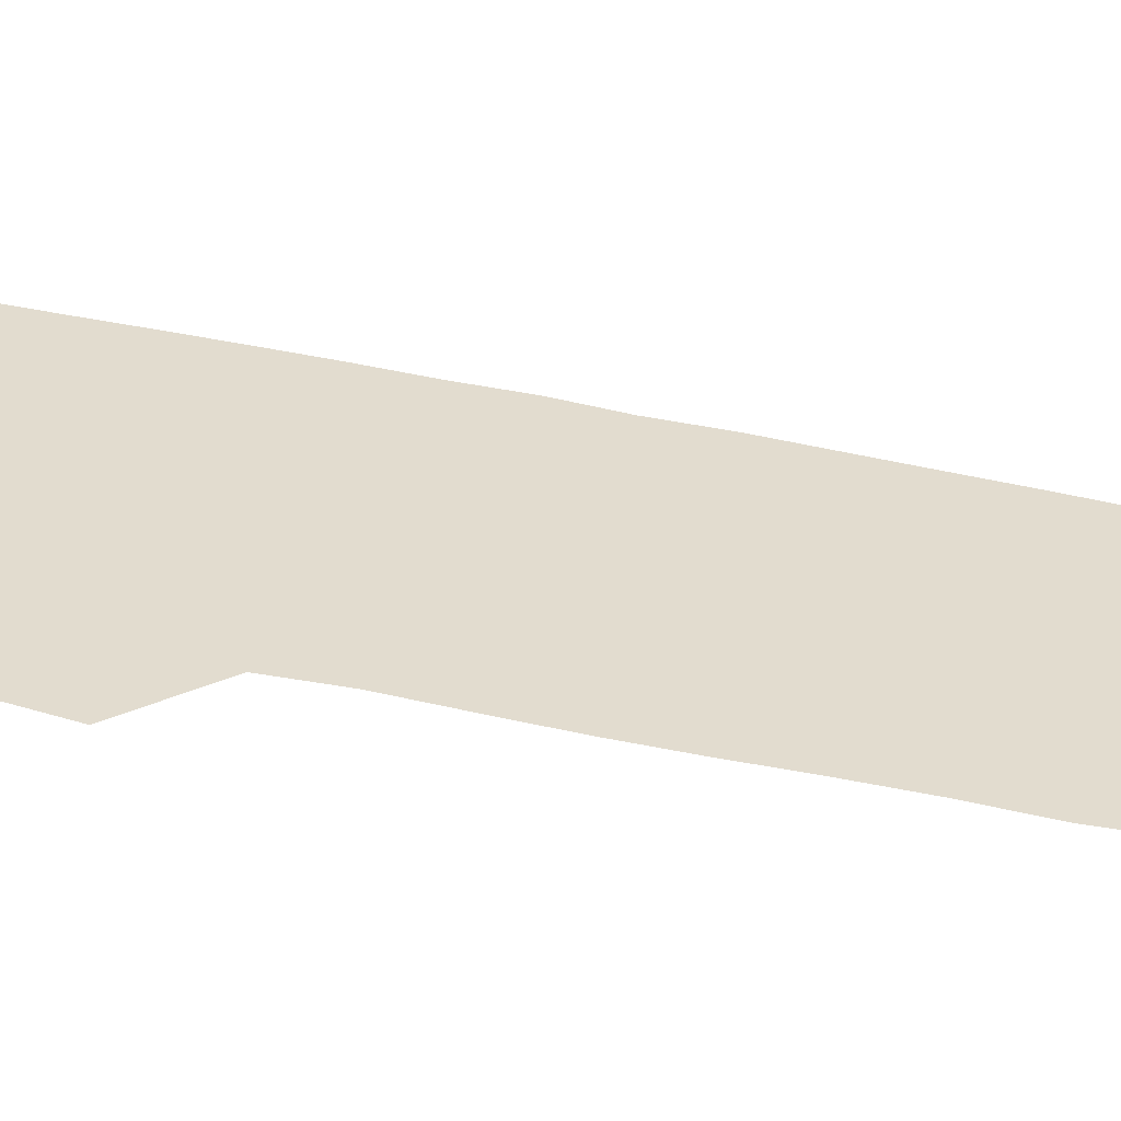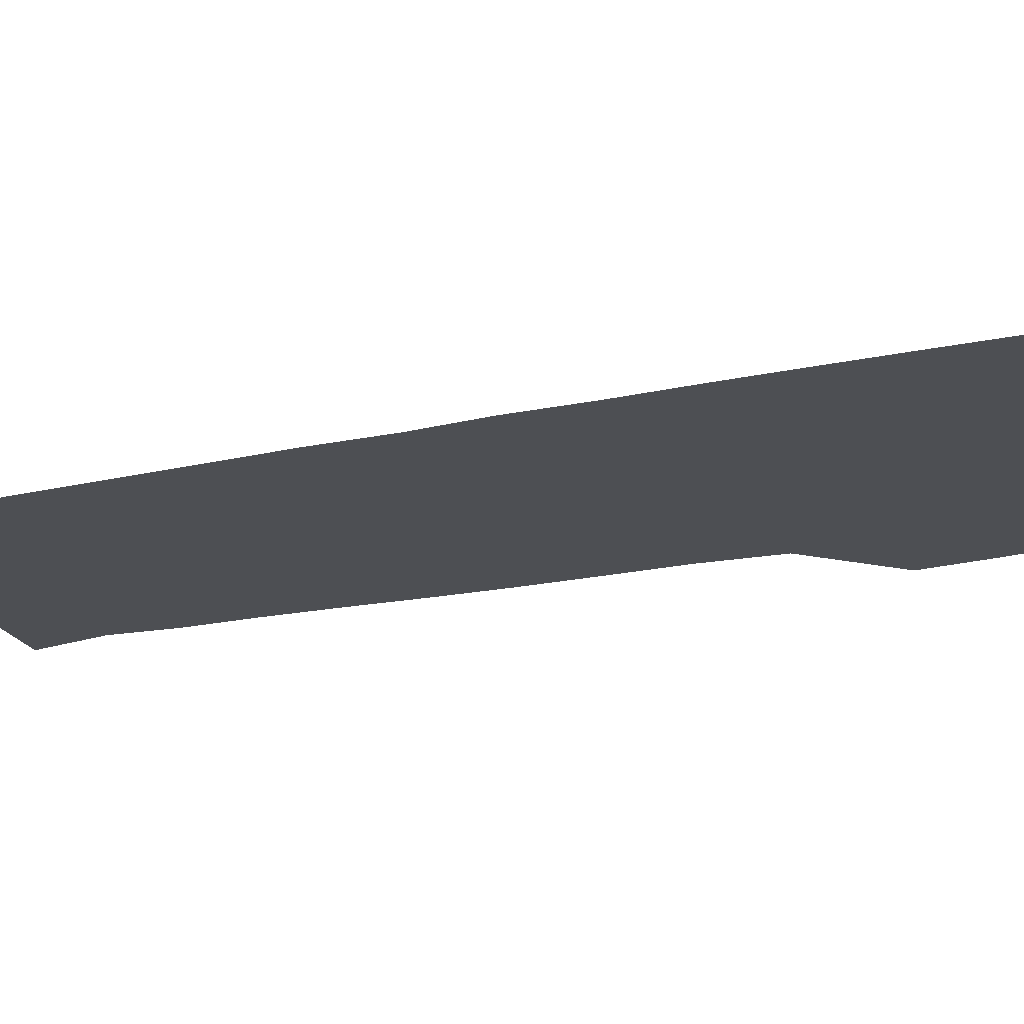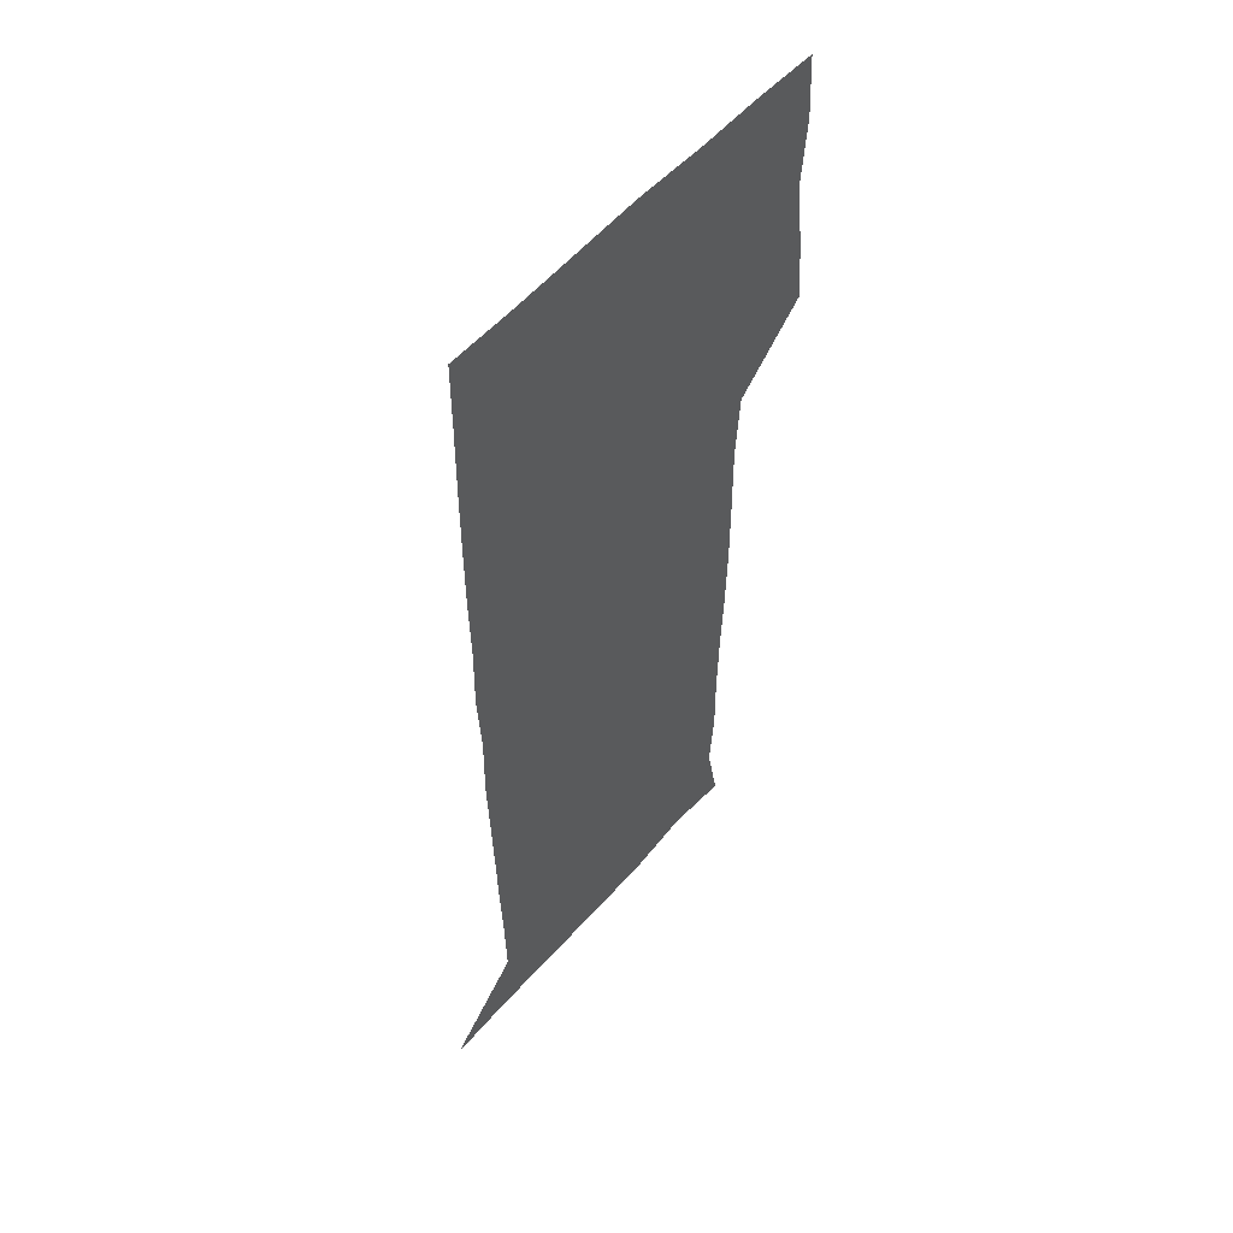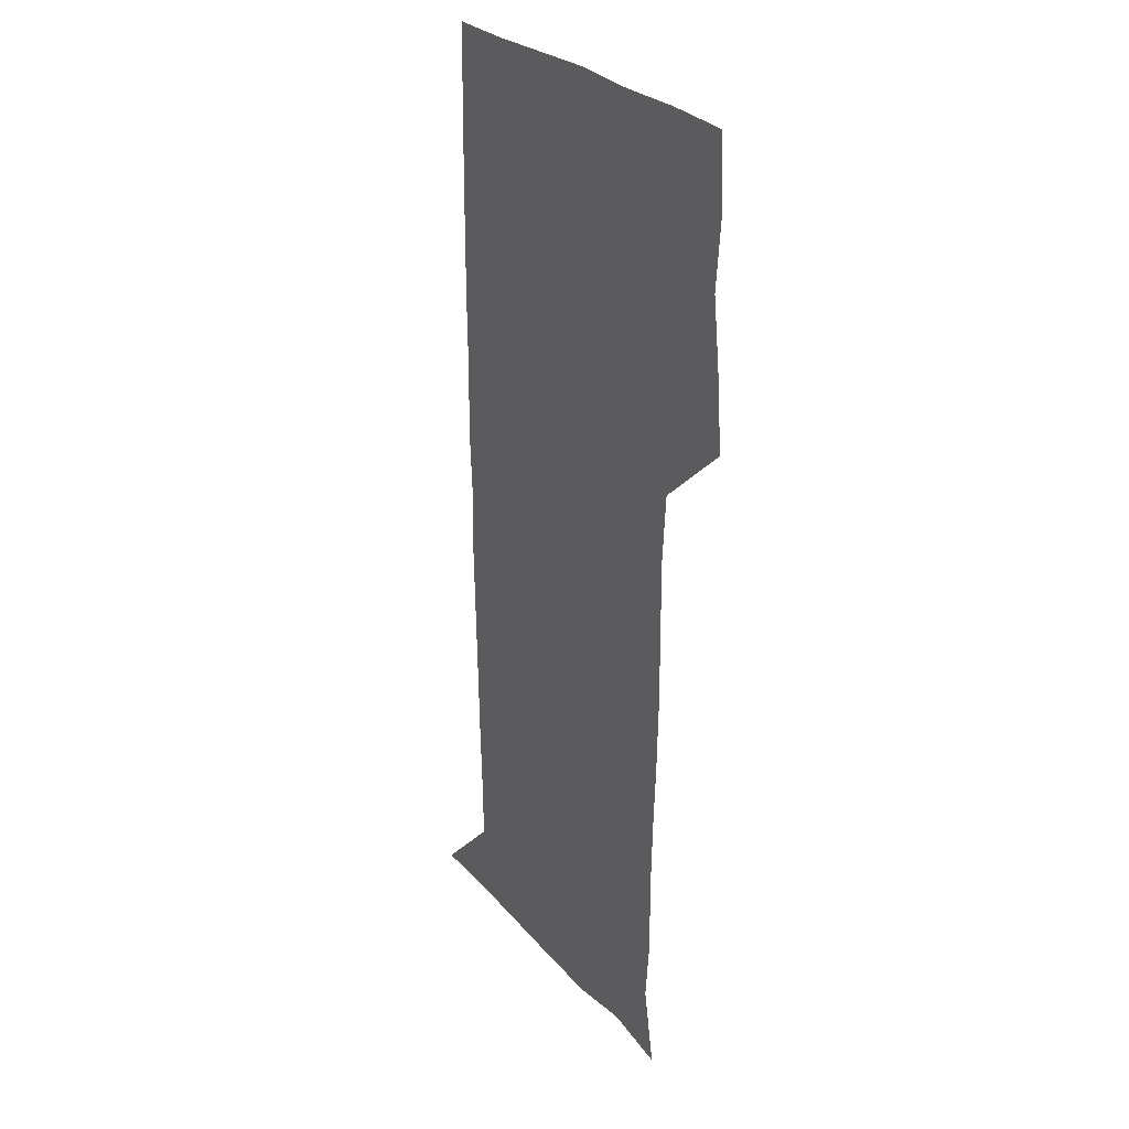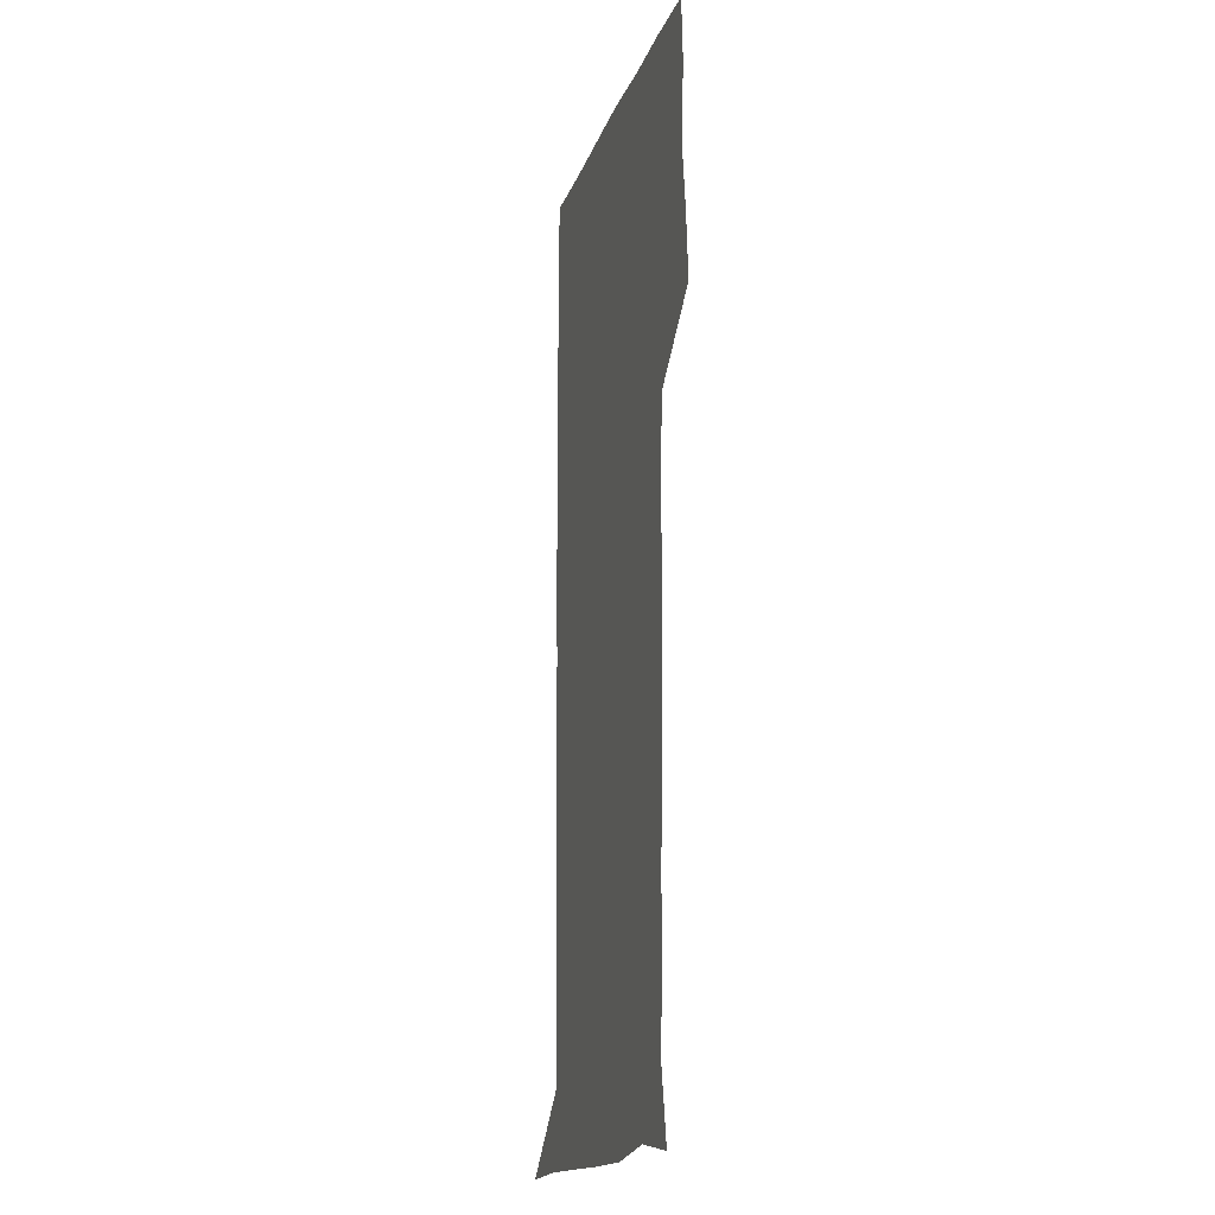
<metadata>
{"format":"obj","ext":"obj","renderer":"f3d","projection":"perspective","resolution":1024,"background":"white","views":[{"elev":34.6,"azim":-72.0,"up":"+Z"},{"elev":-18.0,"azim":114.4,"up":"+Z"},{"elev":54.2,"azim":129.8,"up":"+Y"},{"elev":27.2,"azim":-122.0,"up":"+Y"},{"elev":-17.8,"azim":-105.9,"up":"+Y"}]}
</metadata>
<code>
v 475.2 449.5 0
v 477.6 478.9 0
v 481.6 510.1 0
v 478.8 541.1 0
v 480.4 570.1 0
v 509.6 144.1 0
v 515.8 176.6 0
v 513.5 203.6 0
v 513.7 234.9 0
v 512.8 265.9 0
v 511.3 296.1 0
v 510.4 326.2 0
v 510.5 357.1 0
v 510.8 389.1 0
v 508.6 420 0
v 512.5 451.4 0
v 510.8 480.7 0
v 513 510.4 0
v 513 539.7 0
v 509.9 571.2 0
v 538.3 148.7 0
v 543.5 182 0
v 545.3 213.6 0
v 544.7 242.9 0
v 543.6 271.9 0
v 543.3 301.9 0
v 542.8 331.7 0
v 542.2 361.5 0
v 541.9 391.7 0
v 542.8 422.4 0
v 543.5 452.2 0
v 543.2 481.3 0
v 543.2 510.3 0
v 543.7 538.5 0
v 540.3 570.9 0
v 567 144.9 0
v 571.6 183.5 0
v 573.6 218.2 0
v 573 245.2 0
v 572.7 274.5 0
v 572.5 304 0
v 572.3 333.7 0
v 572.3 363.6 0
v 572.4 393.4 0
v 572.3 422.9 0
v 572.8 452.5 0
v 572.2 481.4 0
v 572.4 510.4 0
v 572.2 539.2 0
v 569.9 572.3 0
v 598.4 145.6 0
v 600.2 186.5 0
v 600.7 215.8 0
v 600.8 244.2 0
v 600.8 275.2 0
v 600.9 303.8 0
v 601 335.4 0
v 601 364.2 0
v 601.1 393.2 0
v 601.2 422.5 0
v 601.2 452.4 0
v 601.3 481.4 0
v 601.3 510.5 0
v 601.2 538.9 0
v 600.3 571.5 0
v 630.4 146.9 0
v 628.5 182.9 0
v 628.1 214.7 0
v 628.6 244 0
v 628.9 273.8 0
v 629.5 302.9 0
v 629.3 333.7 0
v 629.4 363.4 0
v 630 392.4 0
v 630.5 422 0
v 630.3 452 0
v 630.4 481.3 0
v 630.7 510.8 0
v 630.4 540.2 0
v 630.7 570.6 0
v 660.6 148 0
v 655.8 181.1 0
v 656.4 209.6 0
v 657.6 238.8 0
v 658.4 268.9 0
v 659.3 298.8 0
v 660.3 328.7 0
v 659.9 360 0
v 661.6 389.5 0
v 661.1 420.4 0
v 661.7 450.5 0
v 661.8 480.8 0
v 661.6 511 0
v 661.2 541.1 0
v 661 570.9 0
v 689.6 147.4 0
v 691 571 0
v 691 601 0
f 15 16 1
f 1 16 2
f 16 17 2
f 2 17 3
f 17 18 3
f 3 18 4
f 18 19 4
f 4 19 5
f 19 20 5
f 6 21 7
f 21 22 7
f 7 22 8
f 22 23 8
f 8 23 9
f 23 24 9
f 9 24 10
f 24 25 10
f 10 25 11
f 25 26 11
f 11 26 12
f 26 27 12
f 12 27 13
f 27 28 13
f 13 28 14
f 28 29 14
f 14 29 15
f 29 30 15
f 15 30 16
f 30 31 16
f 16 31 17
f 31 32 17
f 17 32 18
f 32 33 18
f 18 33 19
f 33 34 19
f 19 34 20
f 34 35 20
f 21 36 22
f 36 37 22
f 22 37 23
f 37 38 23
f 23 38 24
f 38 39 24
f 24 39 25
f 39 40 25
f 25 40 26
f 40 41 26
f 26 41 27
f 41 42 27
f 27 42 28
f 42 43 28
f 28 43 29
f 43 44 29
f 29 44 30
f 44 45 30
f 30 45 31
f 45 46 31
f 31 46 32
f 46 47 32
f 32 47 33
f 47 48 33
f 33 48 34
f 48 49 34
f 34 49 35
f 49 50 35
f 36 51 37
f 51 52 37
f 37 52 38
f 52 53 38
f 38 53 39
f 53 54 39
f 39 54 40
f 54 55 40
f 40 55 41
f 55 56 41
f 41 56 42
f 56 57 42
f 42 57 43
f 57 58 43
f 43 58 44
f 58 59 44
f 44 59 45
f 59 60 45
f 45 60 46
f 60 61 46
f 46 61 47
f 61 62 47
f 47 62 48
f 62 63 48
f 48 63 49
f 63 64 49
f 49 64 50
f 64 65 50
f 51 66 52
f 66 67 52
f 52 67 53
f 67 68 53
f 53 68 54
f 68 69 54
f 54 69 55
f 69 70 55
f 55 70 56
f 70 71 56
f 56 71 57
f 71 72 57
f 57 72 58
f 72 73 58
f 58 73 59
f 73 74 59
f 59 74 60
f 74 75 60
f 60 75 61
f 75 76 61
f 61 76 62
f 76 77 62
f 62 77 63
f 77 78 63
f 63 78 64
f 78 79 64
f 64 79 65
f 79 80 65
f 66 81 67
f 81 82 67
f 67 82 68
f 82 83 68
f 68 83 69
f 83 84 69
f 69 84 70
f 84 85 70
f 70 85 71
f 85 86 71
f 71 86 72
f 86 87 72
f 72 87 73
f 87 88 73
f 73 88 74
f 88 89 74
f 74 89 75
f 89 90 75
f 75 90 76
f 90 91 76
f 76 91 77
f 91 92 77
f 77 92 78
f 92 93 78
f 78 93 79
f 93 94 79
f 79 94 80
f 94 95 80
f 81 96 82

</code>
